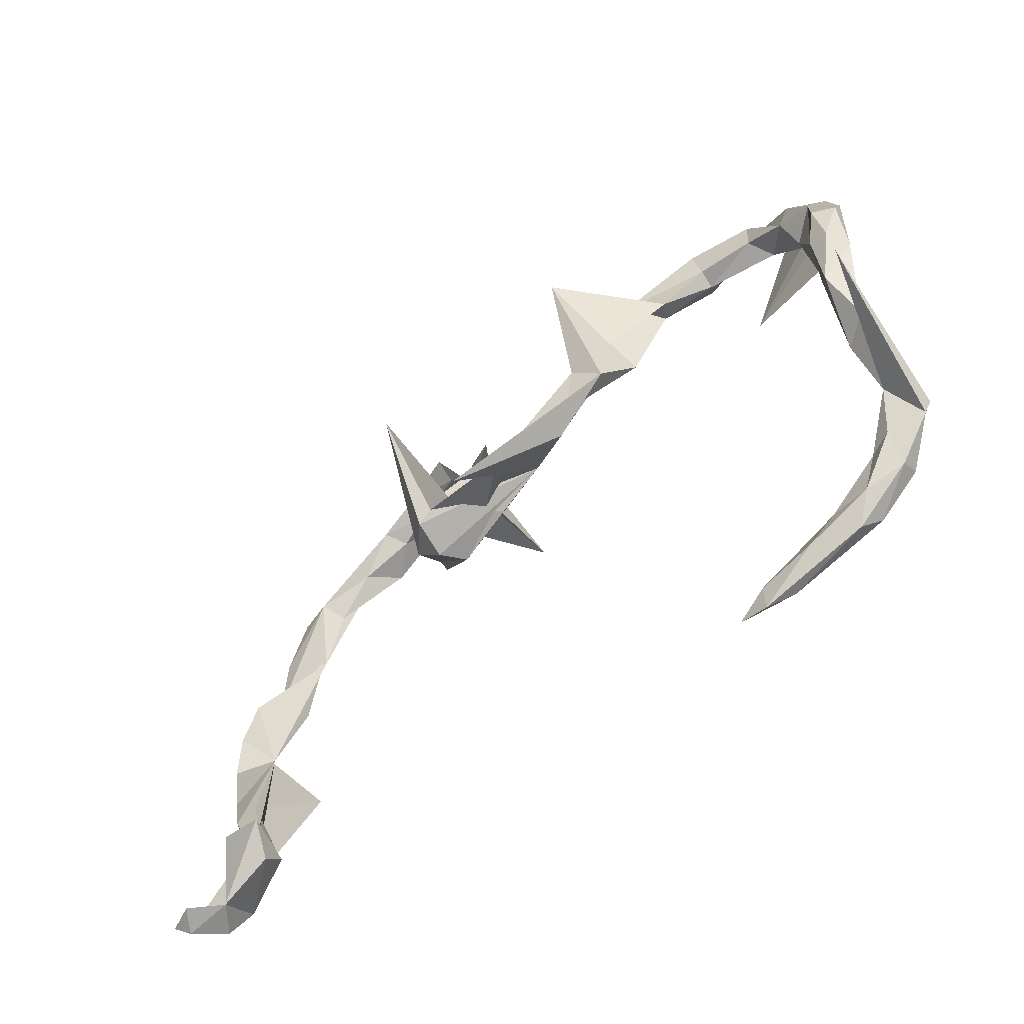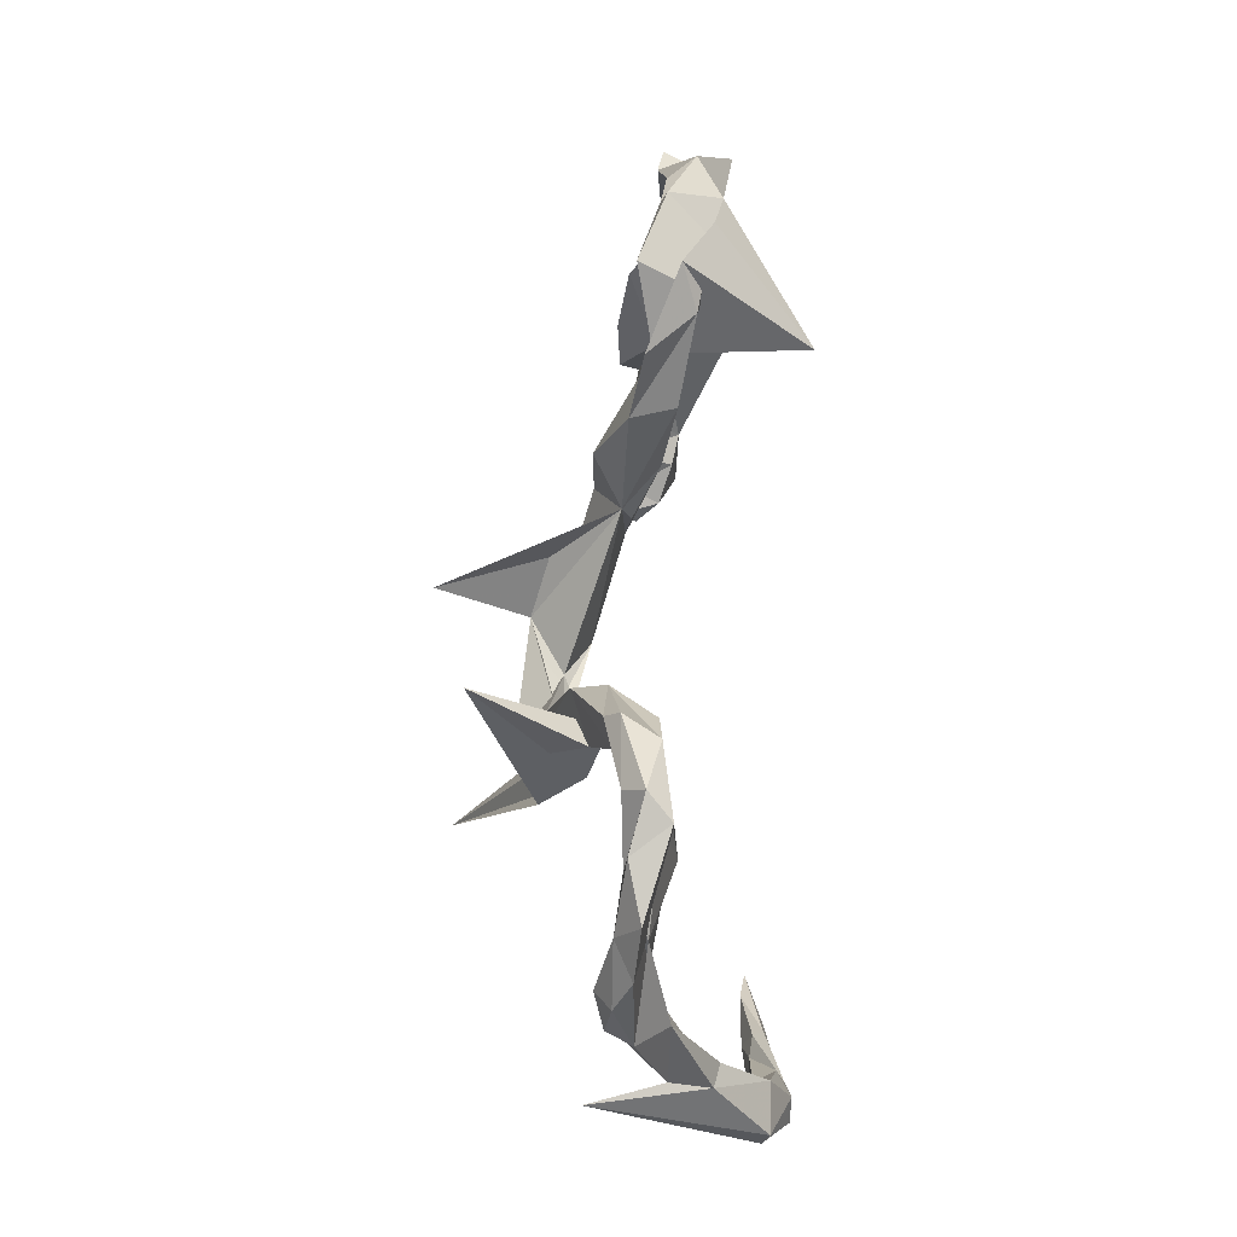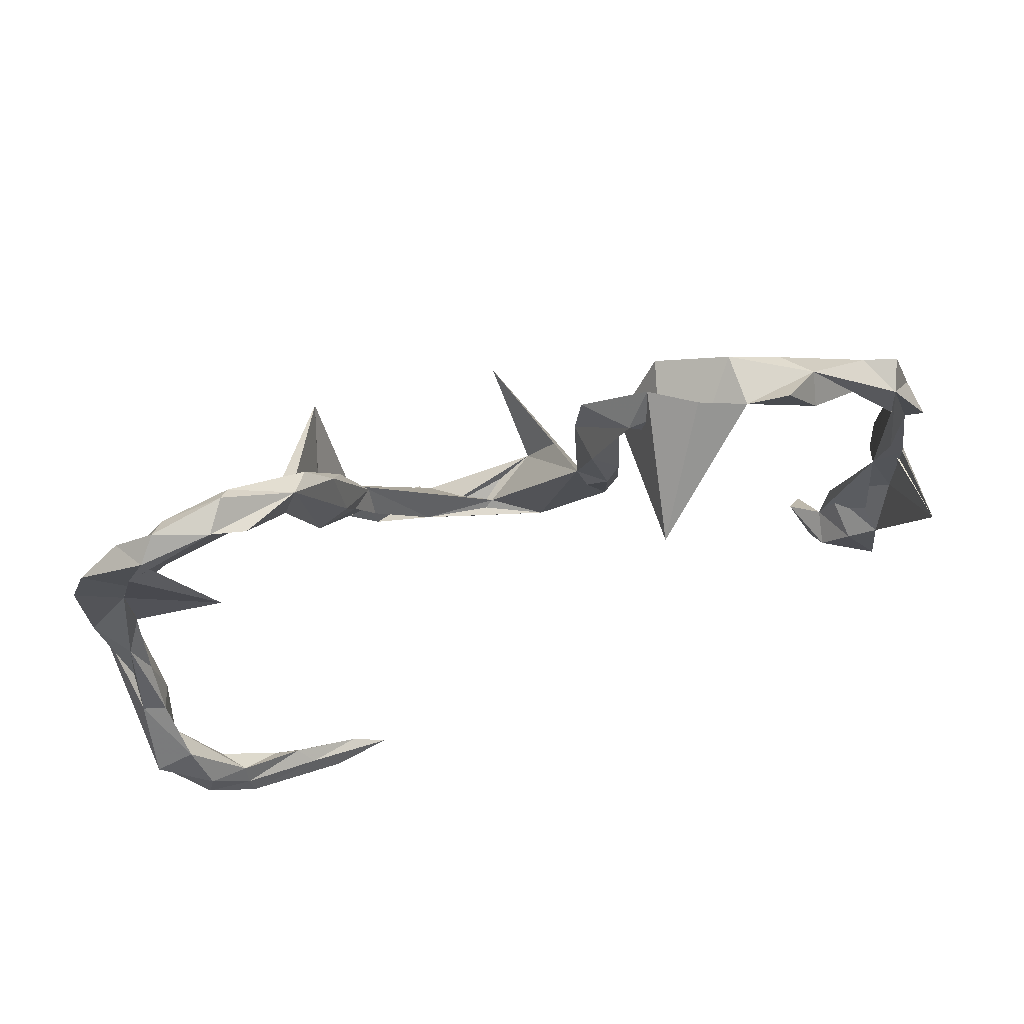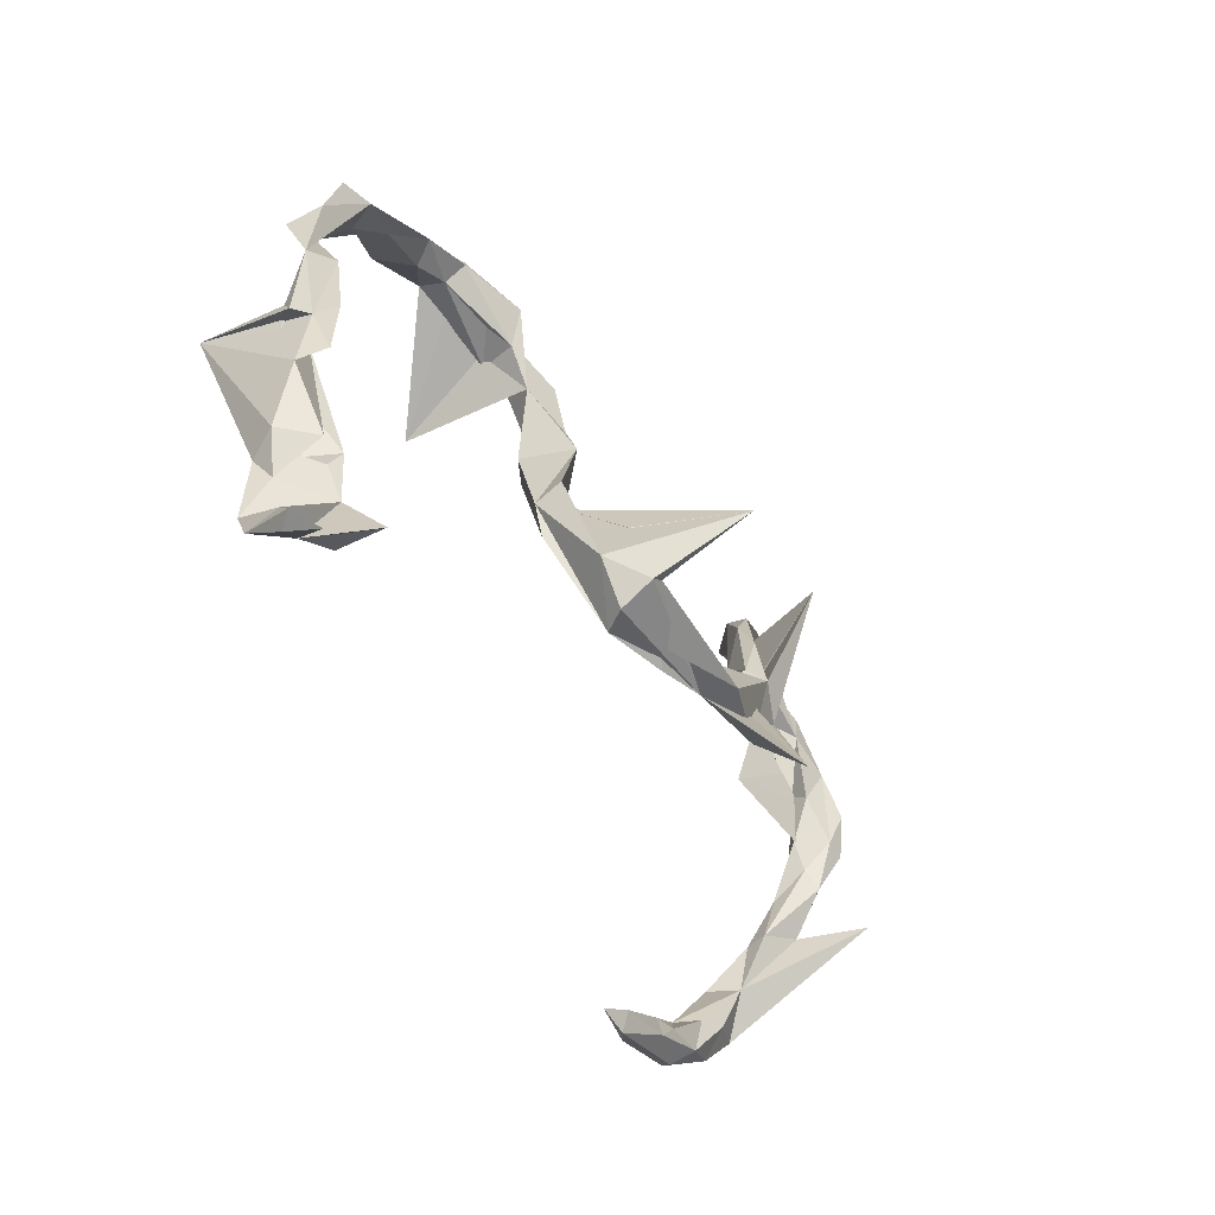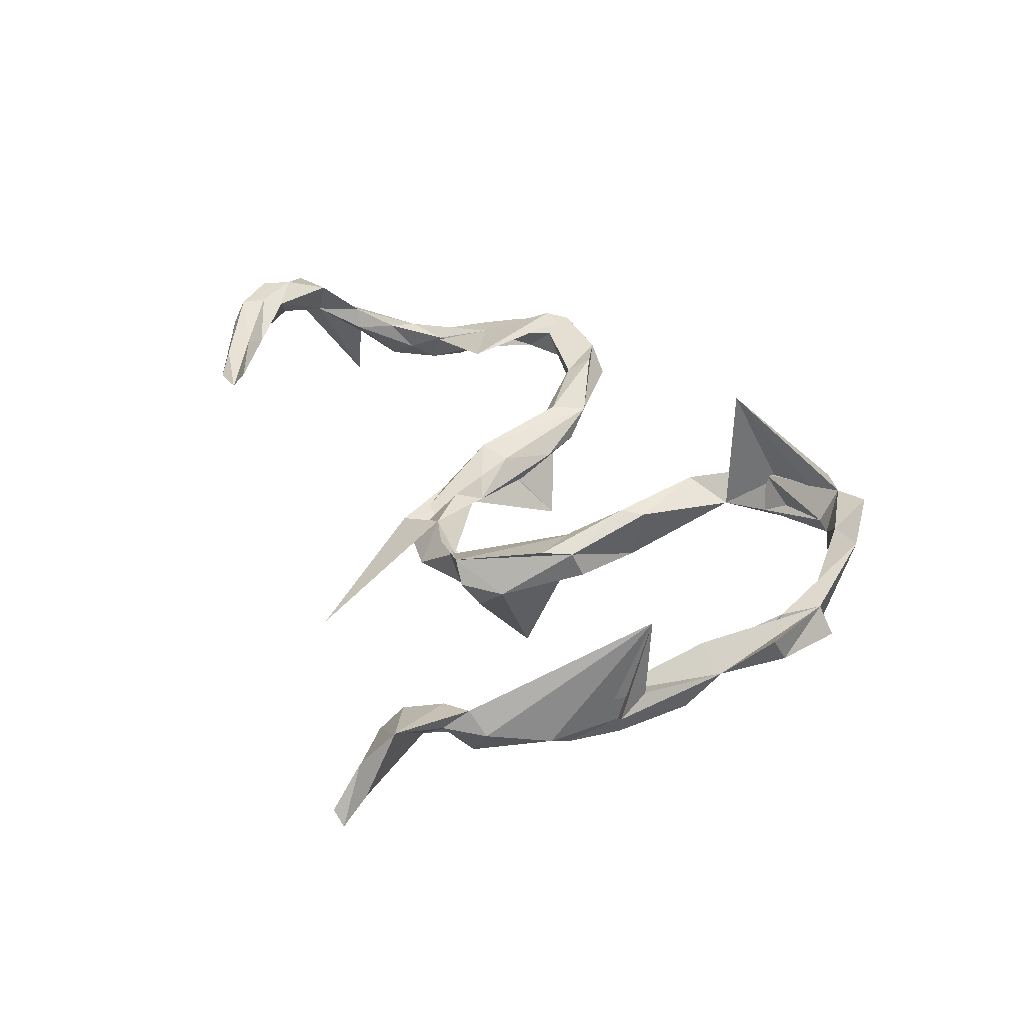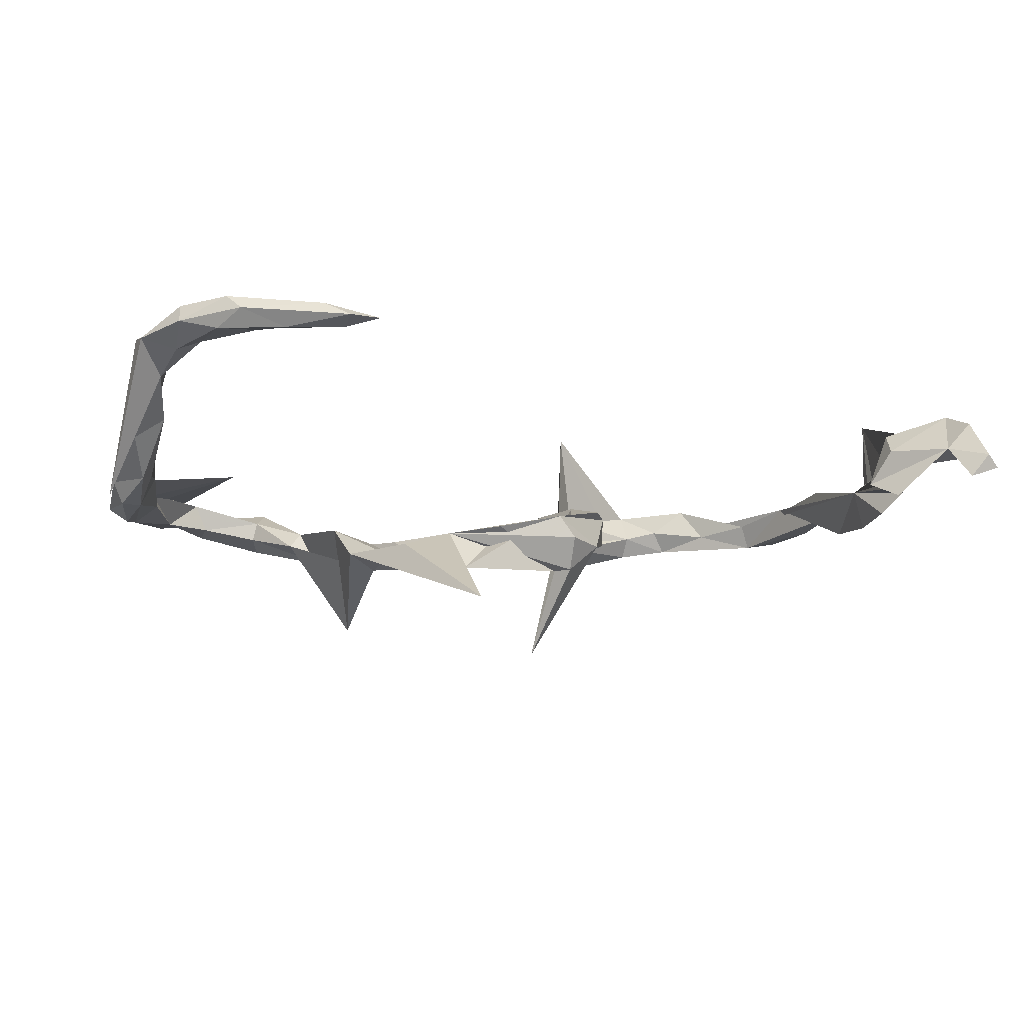
<metadata>
{"format":"obj","ext":"obj","renderer":"f3d","projection":"perspective","resolution":1024,"background":"white","views":[{"elev":-59.3,"azim":-136.0,"up":"+Y"},{"elev":48.1,"azim":-89.3,"up":"+Y"},{"elev":65.8,"azim":-15.7,"up":"+Y"},{"elev":-45.9,"azim":121.4,"up":"+Y"},{"elev":31.3,"azim":71.9,"up":"+Z"},{"elev":-16.0,"azim":-10.1,"up":"+Z"}]}
</metadata>
<code>
v 0.6834 -0.5277 0.02661
v 0.6668 -0.4672 0.05747
v 0.6522 -0.3445 0.06137
v 0.6712 -0.3222 0.02056
v 0.6437 -0.3853 0.03151
v 0.6427 -0.5249 -0.02009
v 0.5613 -0.4661 -0.01126
v 0.5684 -0.4283 0.02772
v 0.6061 -0.3725 0.04953
v 0.6643 -0.1998 0.03517
v 0.6633 -0.05477 0.03673
v 0.6689 -0.05022 0.1744
v 0.695 -0.5751 -0.04283
v 0.6226 -0.1099 0.01987
v 0.6918 -0.5222 -0.03139
v 0.6783 -0.2174 -0.008735
v 0.7137 -0.5648 -0.06314
v 0.6081 0.06559 0.07114
v 0.6826 -0.1017 0.00953
v 0.6189 -0.2723 -0.006243
v 0.6666 -0.5643 -0.07994
v 0.6449 0.08504 0.0306
v 0.6461 0.1756 0.07395
v 0.5802 0.2192 0.07645
v 0.6569 -0.09769 -0.008557
v 0.6316 -0.3318 -0.03213
v 0.576 0.2905 0.07469
v 0.6297 0.2052 0.02454
v 0.6495 -0.1806 -0.0402
v 0.5211 0.3048 0.06026
v 0.5877 -0.3216 -0.03051
v 0.5757 -0.3984 -0.02471
v 0.5337 -0.4302 -0.06335
v 0.4117 0.3954 0.1109
v 0.6444 -0.0889 -0.04405
v 0.6386 0.02792 -0.0252
v 0.5666 -0.4767 -0.09433
v 0.416 0.4377 0.07285
v 0.5926 0.3088 0.0262
v 0.5364 0.3173 0.01763
v 0.4493 0.3701 0.05129
v 0.2929 0.4597 0.1084
v 0.3555 0.4794 0.121
v -0.442 -0.4988 0.1846
v 0.1183 0.4011 0.07175
v 0.2171 0.4793 0.09471
v -0.3993 -0.5213 0.1588
v -0.3476 -0.5095 0.1595
v -0.4856 -0.4505 0.1824
v 0.3546 0.4108 0.06669
v -0.4042 -0.48 0.151
v 0.3767 0.4279 0.02958
v 0.2936 0.4523 0.02047
v 0.1521 0.3849 0.07775
v 0.1703 0.3783 0.01227
v 0.2055 0.4042 0.03773
v 0.2869 0.4757 0.03025
v -0.609 -0.3926 0.2075
v -0.5103 -0.4213 0.1646
v 0.1485 0.006576 -0.02627
v 0.1091 0.1159 0.02561
v -0.5798 -0.4586 0.1831
v 0.2975 0.4267 0.05464
v 0.1288 0.1535 0.02052
v 0.131 0.3239 0.237
v -0.6043 -0.4351 0.211
v -0.5036 -0.4635 0.1503
v 0.1233 0.3208 0.0119
v 0.07025 0.2682 0.04717
v 0.08917 0.02723 -0.01641
v 0.1269 -0.04424 -0.02587
v -0.6089 -0.3573 0.1934
v 0.07411 0.06211 -0.03062
v -0.5507 -0.4186 0.159
v -0.6697 -0.3273 0.2114
v -0.7461 -0.3221 0.1676
v 0.06138 0.2563 -0.0213
v -0.6429 -0.3441 0.1595
v -0.682 -0.3913 0.1776
v -0.6806 -0.3772 0.2104
v 0.1503 0.4667 0.05007
v 0.02549 -0.18 -0.07582
v 0.1839 0.4384 -0.0117
v -0.617 -0.4188 0.1584
v 0.1082 -0.1156 -0.114
v 0.06262 0.3752 0.000182
v -0.6845 -0.3369 0.1455
v 0.05354 -0.1777 -0.1142
v 0.1504 0.02692 -0.07293
v -0.0559 -0.158 -0.1146
v 0.1098 0.1395 -0.07307
v -0.6917 -0.2502 0.1778
v -0.7095 -0.2568 0.1229
v 0.06859 -0.03419 -0.1376
v -0.7493 -0.1768 0.09911
v -0.000669 -0.02909 -0.3054
v -0.755 -0.2851 0.1777
v 0.05137 -0.1417 -0.1667
v -0.08496 -0.1771 -0.09999
v -0.7116 -0.1747 0.1082
v -0.7895 -0.1565 -0.07312
v 0.02607 -0.1221 -0.1664
v -0.1767 -0.1569 -0.1124
v -0.7146 -0.1006 0.0572
v -0.2707 -0.09143 -0.1165
v -0.2639 -0.202 -0.1484
v -0.7004 -0.1735 0.07021
v -0.1537 -0.1987 -0.1866
v -0.1562 -0.397 -0.2872
v -0.751 -0.1612 0.03821
v -0.3054 -0.02704 -0.1052
v -0.4946 0.2727 0.02255
v -0.4045 0.2302 -0.04283
v -0.3749 -0.000184 -0.07393
v -0.3221 0.03143 -0.08305
v -0.3346 0.1296 -0.09794
v -0.2736 -0.03556 -0.1389
v -0.4269 0.1694 -0.03939
v -0.6668 0.284 0.0399
v -0.5507 0.3007 0.02574
v -0.713 0.007908 0.01222
v -0.3521 -0.08964 -0.1422
v -0.719 -0.05473 -0.001014
v -0.511 0.2326 -0.003595
v -0.3326 0.1368 -0.2362
v -0.4478 0.1567 -0.067
v -0.7391 -0.04588 0.04176
v -0.3197 0.06502 -0.1339
v -0.6326 0.2316 0.02592
v -0.3795 0.1932 -0.09241
v -0.6382 0.3125 0.006357
v -0.7176 0.1118 0.0112
v -0.5173 0.2379 -0.03606
v -0.5208 0.3145 -0.02554
v -0.7338 -0.09145 -0.01716
v -0.6935 0.2467 0.04503
v -0.5676 0.04719 0.03531
v -0.6824 0.2049 -0.02085
v -0.3036 -0.04621 -0.1607
v -0.6118 0.244 -0.01861
v -0.7076 0.08718 -0.01933
v -0.7885 -0.01738 -0.005481
v -0.5076 0.2914 -0.04753
v -0.6197 0.2863 -0.0239
v -0.7003 0.2595 -0.01545
v -0.7686 0.2112 0.002507
v -0.7707 -0.008697 -0.04368
v -0.7941 0.131 -0.006987
v -0.7487 0.1616 -0.03199
v -0.7958 0.0744 -0.03328
v -0.7372 0.000732 -0.04236
v -0.7618 0.0673 -0.05667
f 138 129 132
f 136 132 129
f 141 138 132
f 140 129 138
f 137 136 119
f 120 119 136
f 146 137 119
f 132 136 137
f 121 141 132
f 144 140 138
f 133 140 144
f 131 144 138
f 134 144 131
f 145 131 138
f 149 145 138
f 119 131 145
f 146 119 145
f 141 149 138
f 148 137 146
f 149 146 145
f 142 137 148
f 149 148 146
f 150 148 149
f 125 139 122
f 106 122 139
f 151 149 141
f 150 149 152
f 151 152 149
f 132 137 142
f 150 142 148
f 147 150 152
f 151 141 121
f 123 151 121
f 147 152 151
f 127 132 142
f 147 142 150
f 151 135 147
f 142 147 135
f 123 135 151
f 110 142 135
f 127 142 110
f 135 107 110
f 93 110 107
f 123 107 135
f 110 95 127
f 100 127 95
f 123 104 107
f 100 107 104
f 121 104 123
f 92 100 95
f 104 127 100
f 121 127 104
f 93 107 100
f 106 103 109
f 105 109 103
f 122 106 109
f 108 103 106
f 117 105 103
f 139 117 103
f 111 105 117
f 111 109 105
f 90 139 103
f 108 139 90
f 102 108 90
f 99 90 103
f 82 90 99
f 102 103 108
f 98 103 102
f 73 102 90
f 2 32 5
f 14 5 32
f 3 2 5
f 15 32 2
f 2 3 9
f 31 9 3
f 20 3 10
f 12 10 3
f 14 20 10
f 31 3 20
f 16 12 4
f 3 4 12
f 26 16 4
f 25 12 16
f 19 11 12
f 10 12 11
f 25 19 12
f 22 11 19
f 14 10 11
f 22 14 11
f 6 1 2
f 15 2 1
f 7 6 2
f 13 1 6
f 8 2 9
f 5 4 3
f 26 4 5
f 61 71 60
f 82 60 71
f 64 61 60
f 70 71 61
f 91 60 89
f 85 89 60
f 70 61 73
f 69 73 61
f 91 64 60
f 68 64 91
f 139 108 106
f 101 110 93
f 116 130 113
f 143 113 130
f 139 125 126
f 118 126 125
f 130 139 126
f 130 126 133
f 124 133 126
f 143 130 133
f 122 109 114
f 111 114 109
f 125 122 114
f 118 125 114
f 132 127 121
f 143 134 113
f 120 113 134
f 144 134 143
f 144 143 133
f 124 140 133
f 120 134 131
f 128 139 130
f 69 61 64
f 73 69 77
f 45 77 69
f 91 73 77
f 69 64 68
f 45 69 68
f 54 45 68
f 54 68 55
f 83 55 68
f 42 45 54
f 56 54 55
f 86 45 81
f 46 81 45
f 63 54 56
f 81 65 68
f 83 68 65
f 86 81 68
f 46 65 81
f 42 65 46
f 42 46 45
f 53 83 57
f 65 57 83
f 38 53 57
f 55 83 53
f 42 57 65
f 55 63 56
f 53 63 55
f 42 54 63
f 53 52 63
f 50 63 52
f 38 52 53
f 42 63 50
f 41 50 52
f 38 57 42
f 40 52 38
f 43 38 42
f 14 18 27
f 22 27 18
f 24 14 27
f 23 27 22
f 14 22 18
f 28 27 23
f 22 28 23
f 27 38 24
f 30 24 38
f 34 30 38
f 40 24 30
f 39 27 28
f 21 13 6
f 13 17 1
f 15 1 17
f 21 17 13
f 2 8 7
f 33 7 8
f 32 8 9
f 6 32 15
f 33 6 7
f 6 15 17
f 116 128 130
f 117 128 116
f 115 117 116
f 139 128 117
f 113 115 116
f 111 117 115
f 114 115 113
f 119 120 131
f 40 28 22
f 35 25 29
f 16 29 25
f 14 35 29
f 36 25 35
f 31 20 14
f 5 14 26
f 16 26 14
f 37 6 33
f 22 24 40
f 41 34 50
f 42 50 34
f 36 24 22
f 25 36 22
f 14 24 36
f 19 25 22
f 14 36 35
f 32 31 14
f 16 14 29
f 9 31 32
f 32 6 37
f 32 37 33
f 8 32 33
f 27 39 40
f 28 40 39
f 38 27 40
f 124 112 120
f 113 120 112
f 129 124 120
f 118 112 124
f 113 112 118
f 126 118 124
f 114 113 118
f 101 95 110
f 97 95 101
f 76 101 93
f 88 85 82
f 60 82 85
f 98 85 88
f 82 71 73
f 70 73 71
f 90 82 73
f 73 85 96
f 98 96 85
f 94 73 96
f 89 85 73
f 91 89 73
f 91 77 68
f 86 68 77
f 45 86 77
f 97 101 76
f 87 76 93
f 92 95 97
f 75 97 76
f 79 76 87
f 103 88 82
f 92 75 72
f 58 72 75
f 93 92 72
f 97 75 92
f 93 72 78
f 74 78 72
f 87 93 78
f 100 92 93
f 84 87 78
f 84 78 74
f 67 84 74
f 79 87 84
f 62 79 84
f 76 80 75
f 58 75 80
f 79 80 76
f 102 73 94
f 102 94 96
f 99 103 82
f 98 88 103
f 96 98 102
f 40 30 41
f 34 41 30
f 43 34 38
f 42 34 43
f 17 21 6
f 114 111 115
f 136 129 120
f 140 124 129
f 51 49 48
f 44 48 49
f 47 51 48
f 59 49 51
f 47 48 44
f 66 44 49
f 67 51 47
f 62 47 44
f 40 41 52
f 59 51 67
f 74 59 67
f 59 72 58
f 49 59 58
f 74 72 59
f 62 67 47
f 62 44 66
f 79 62 66
f 84 67 62
f 58 66 49
f 80 66 58
f 80 79 66

</code>
